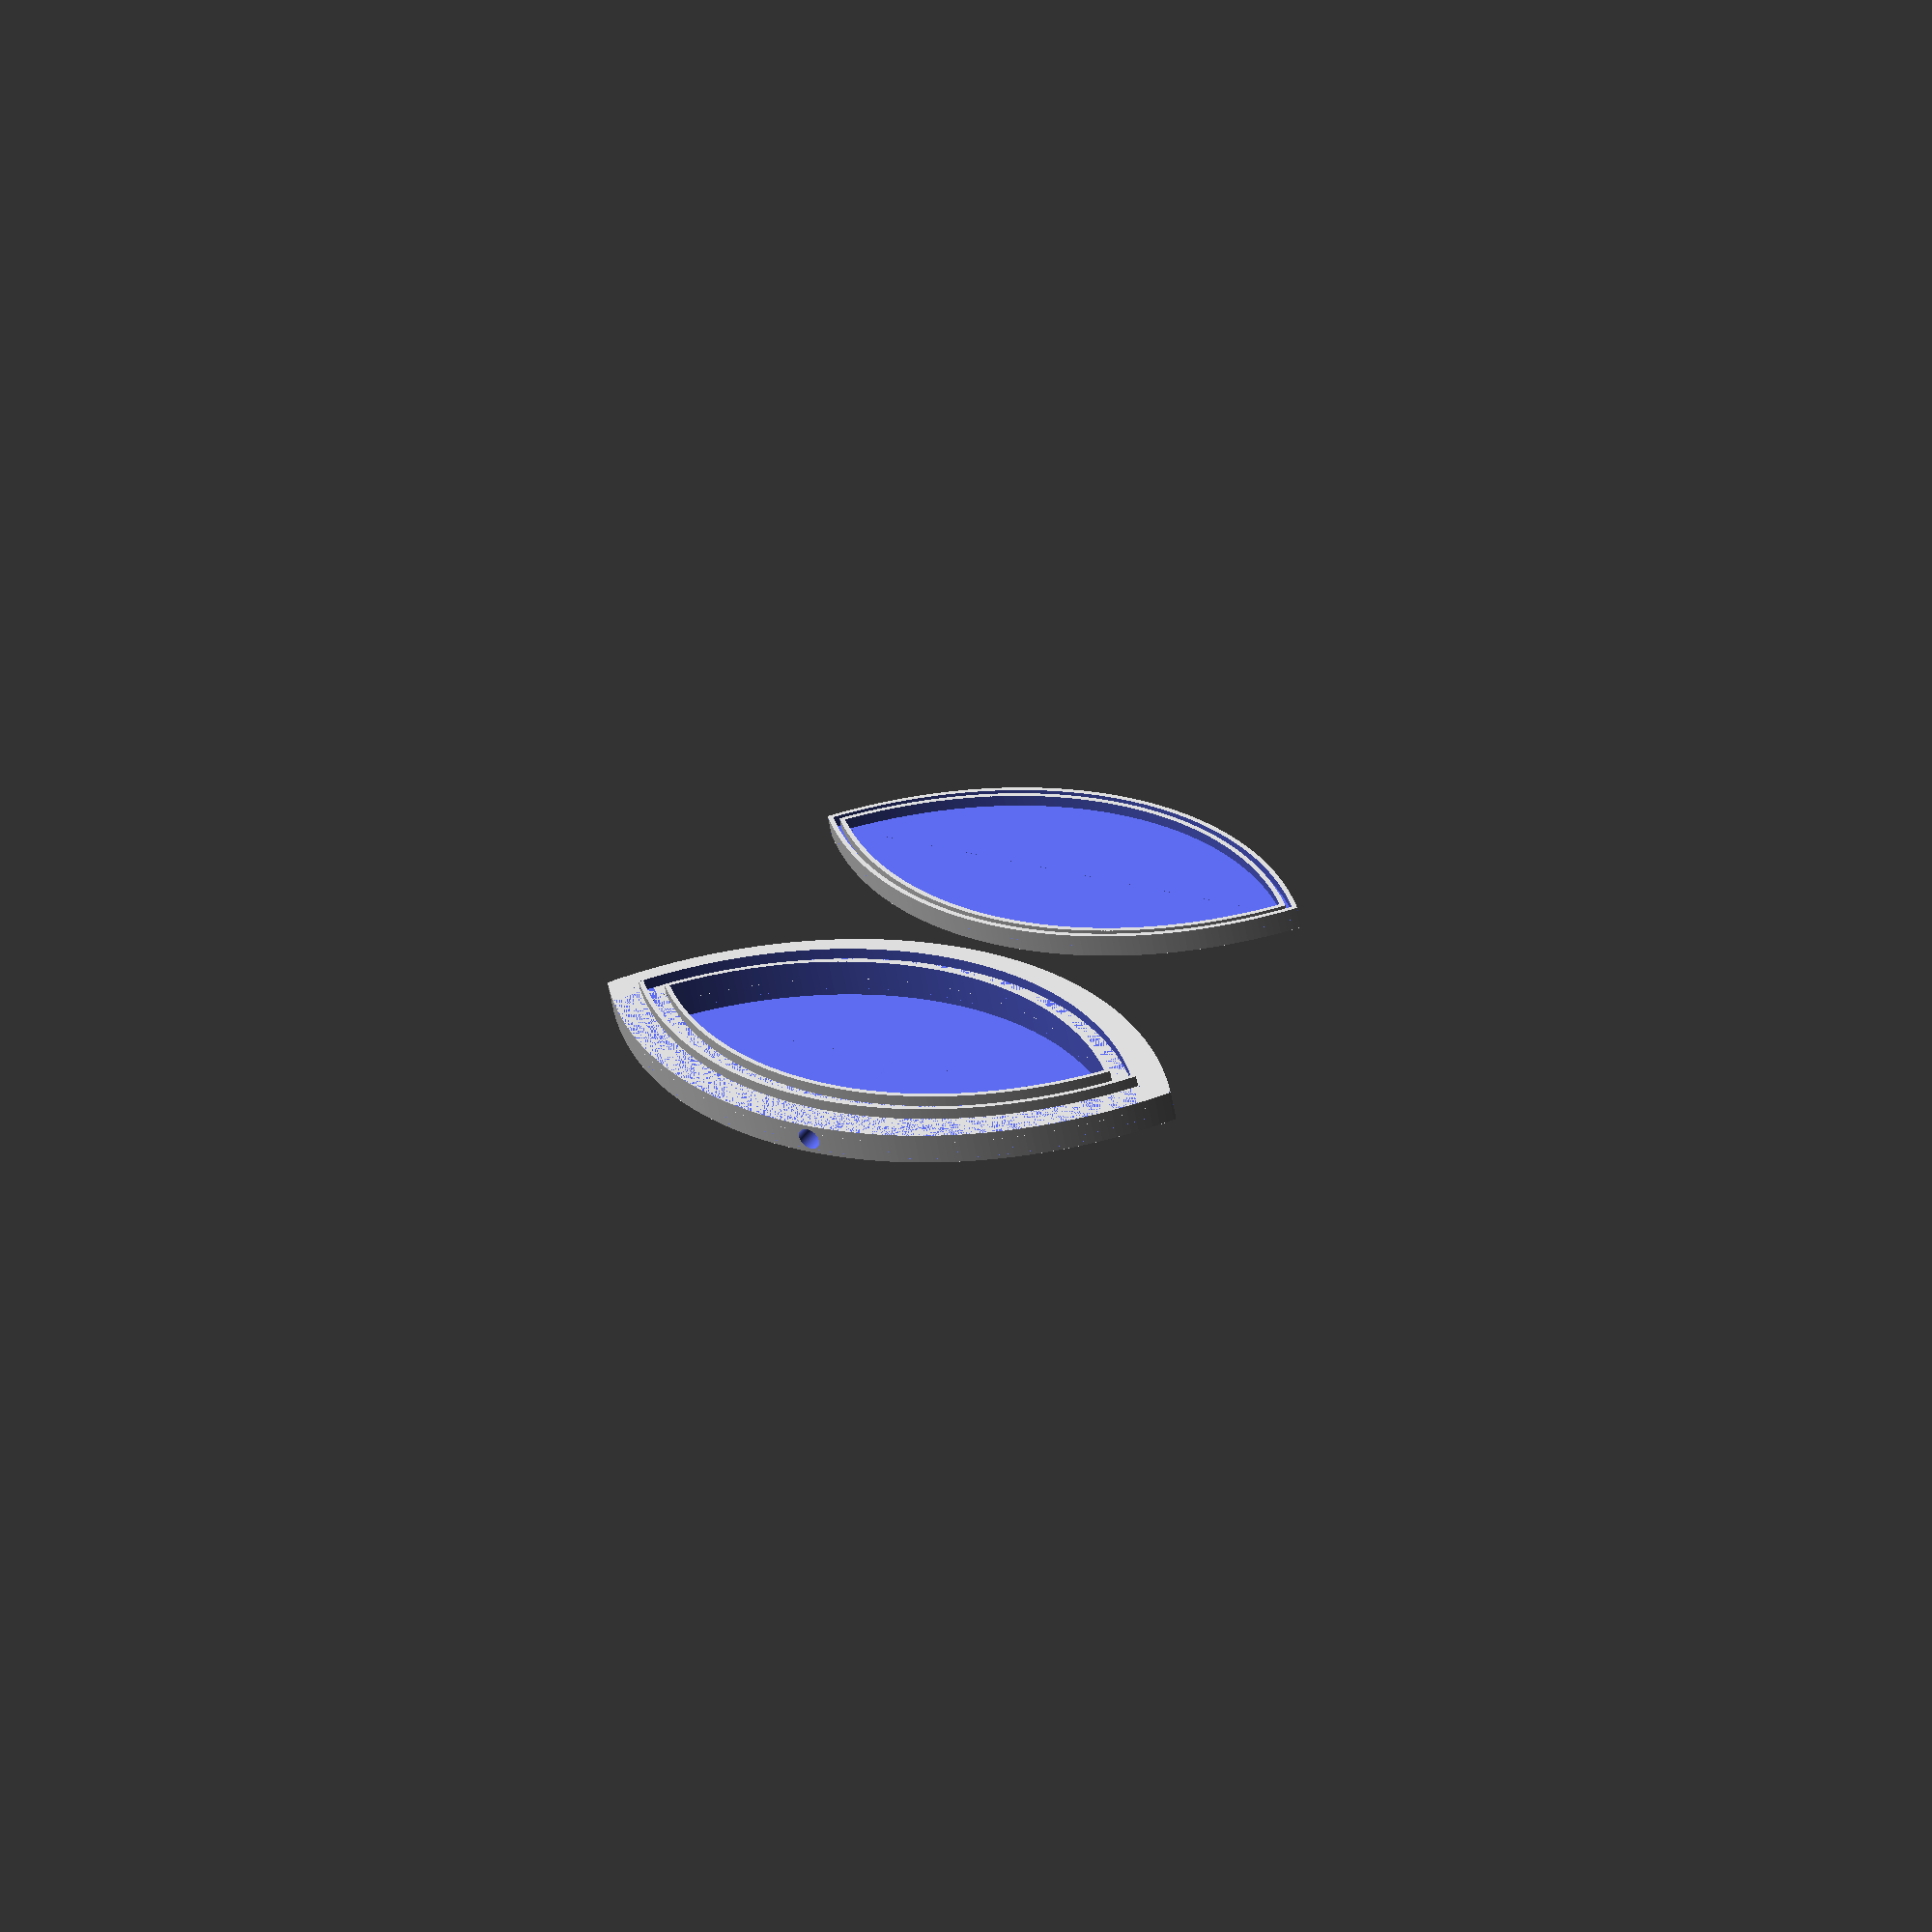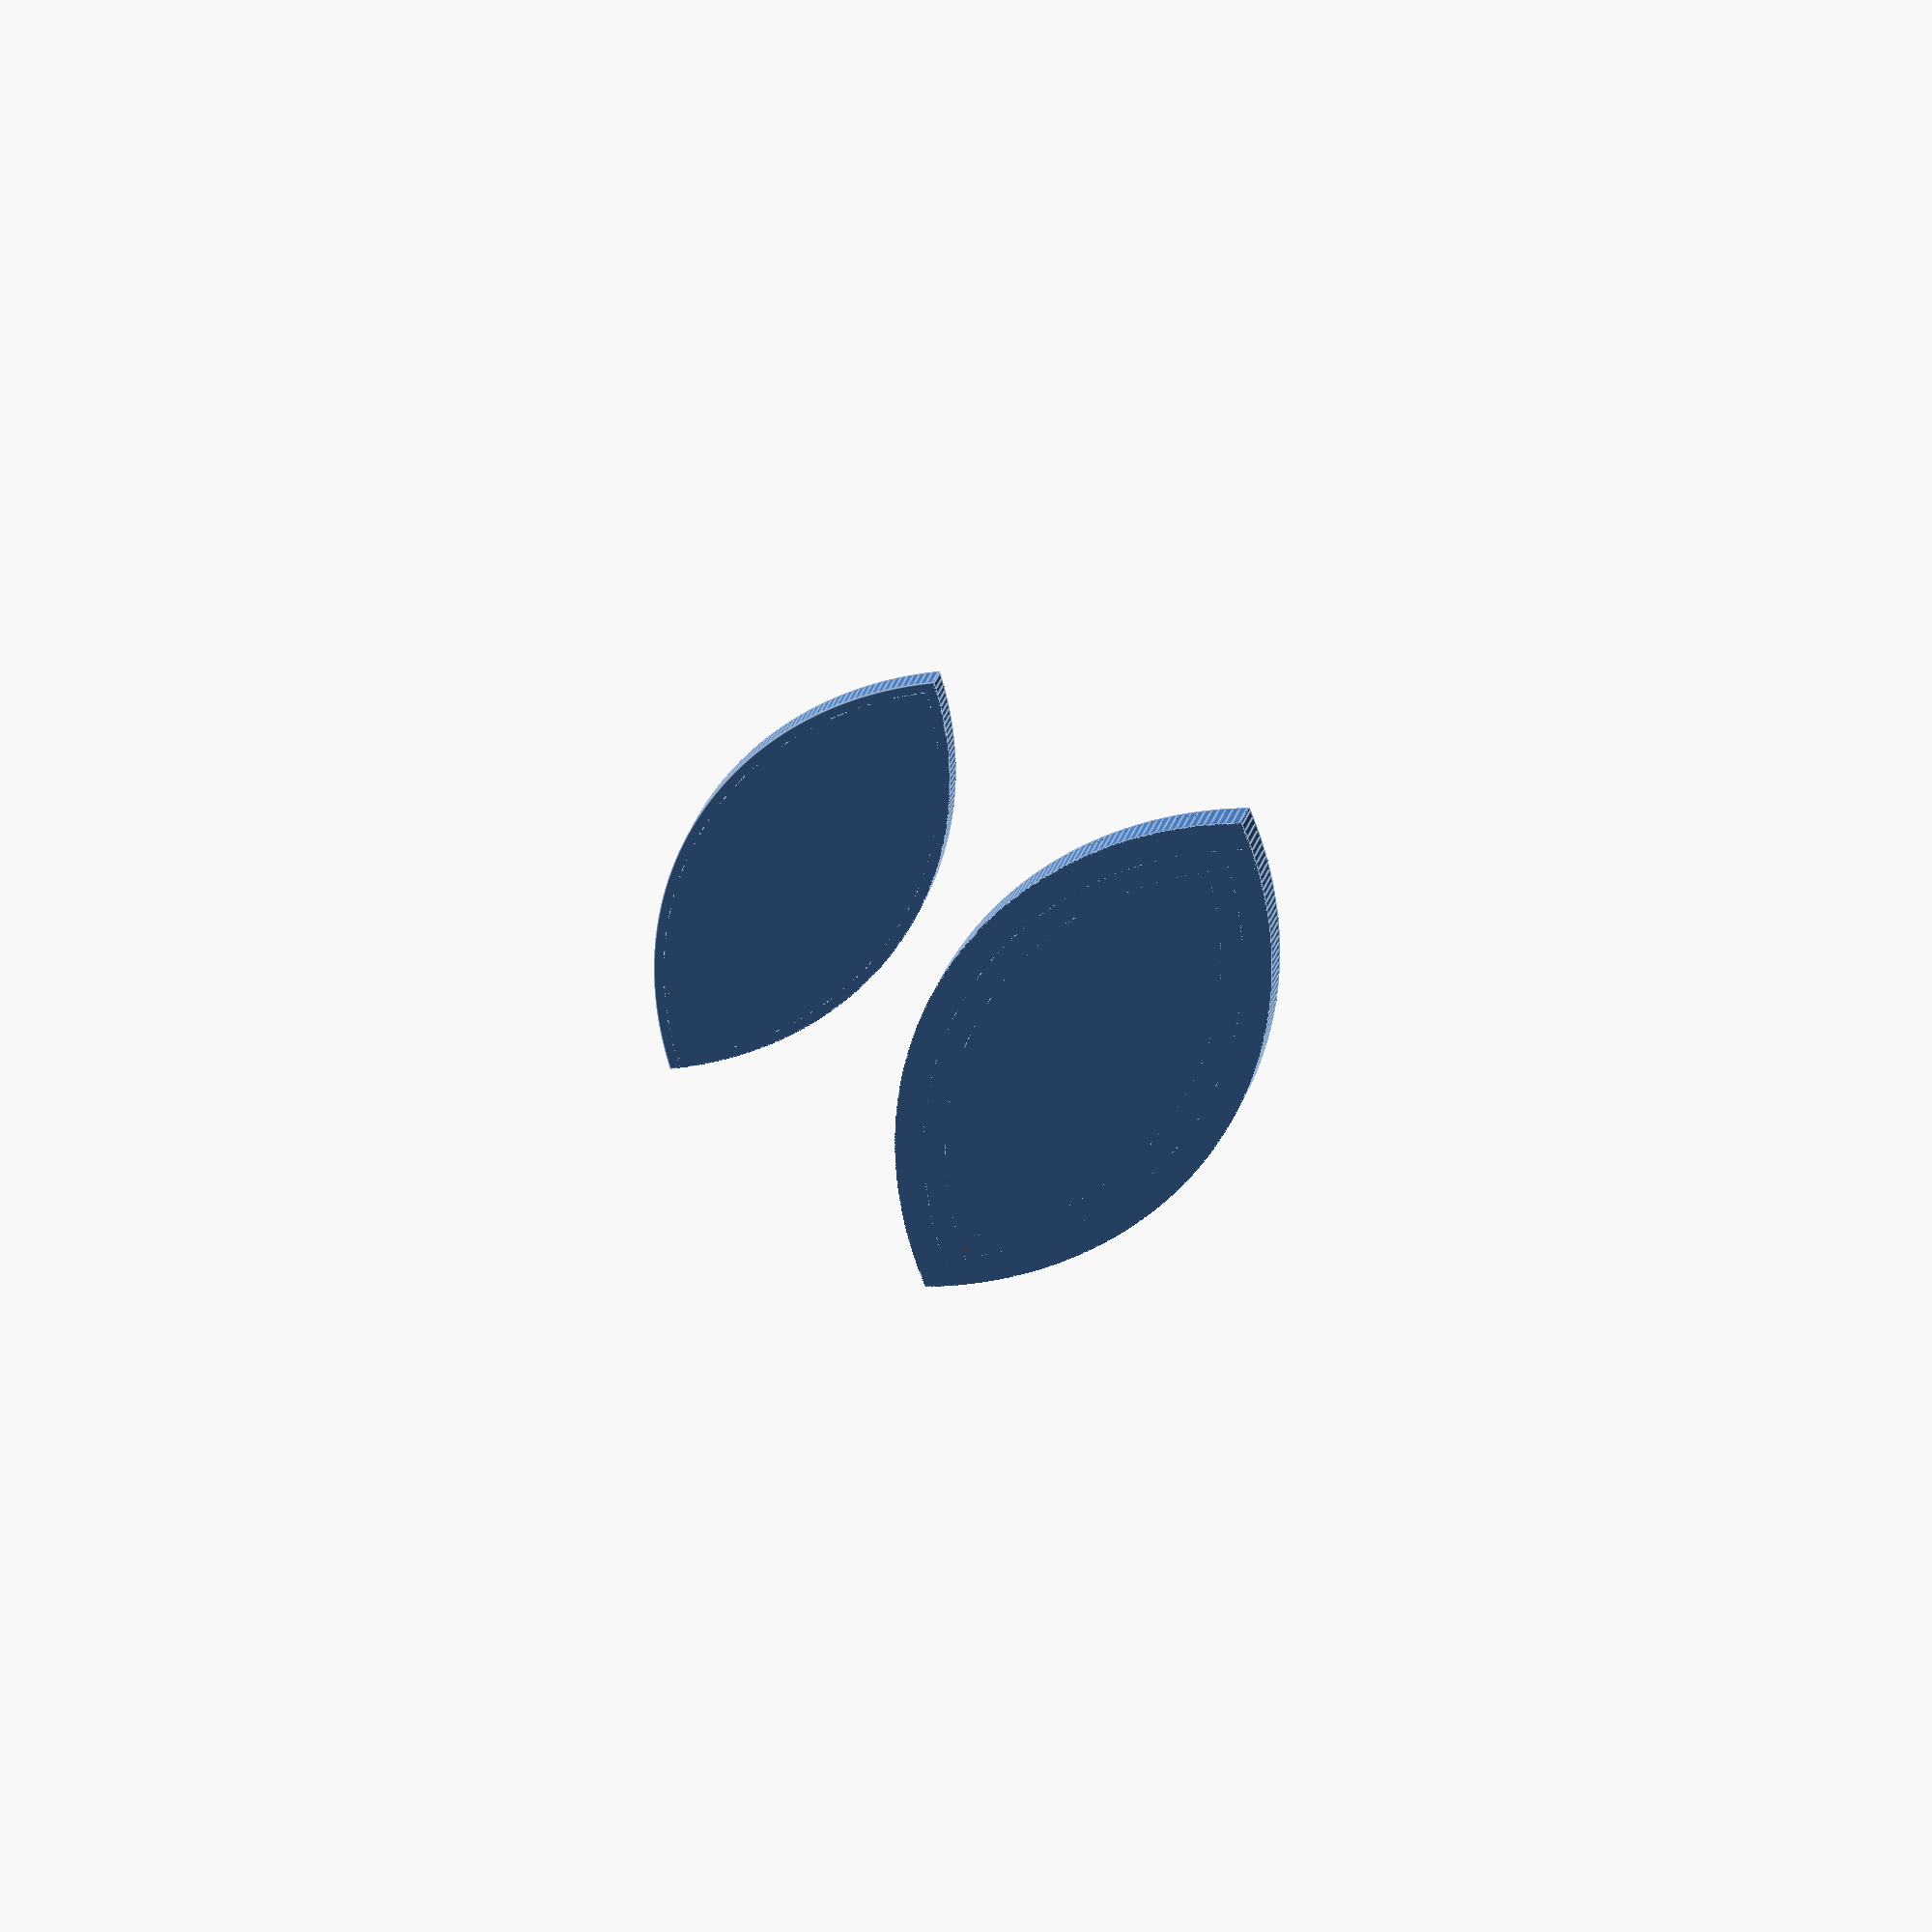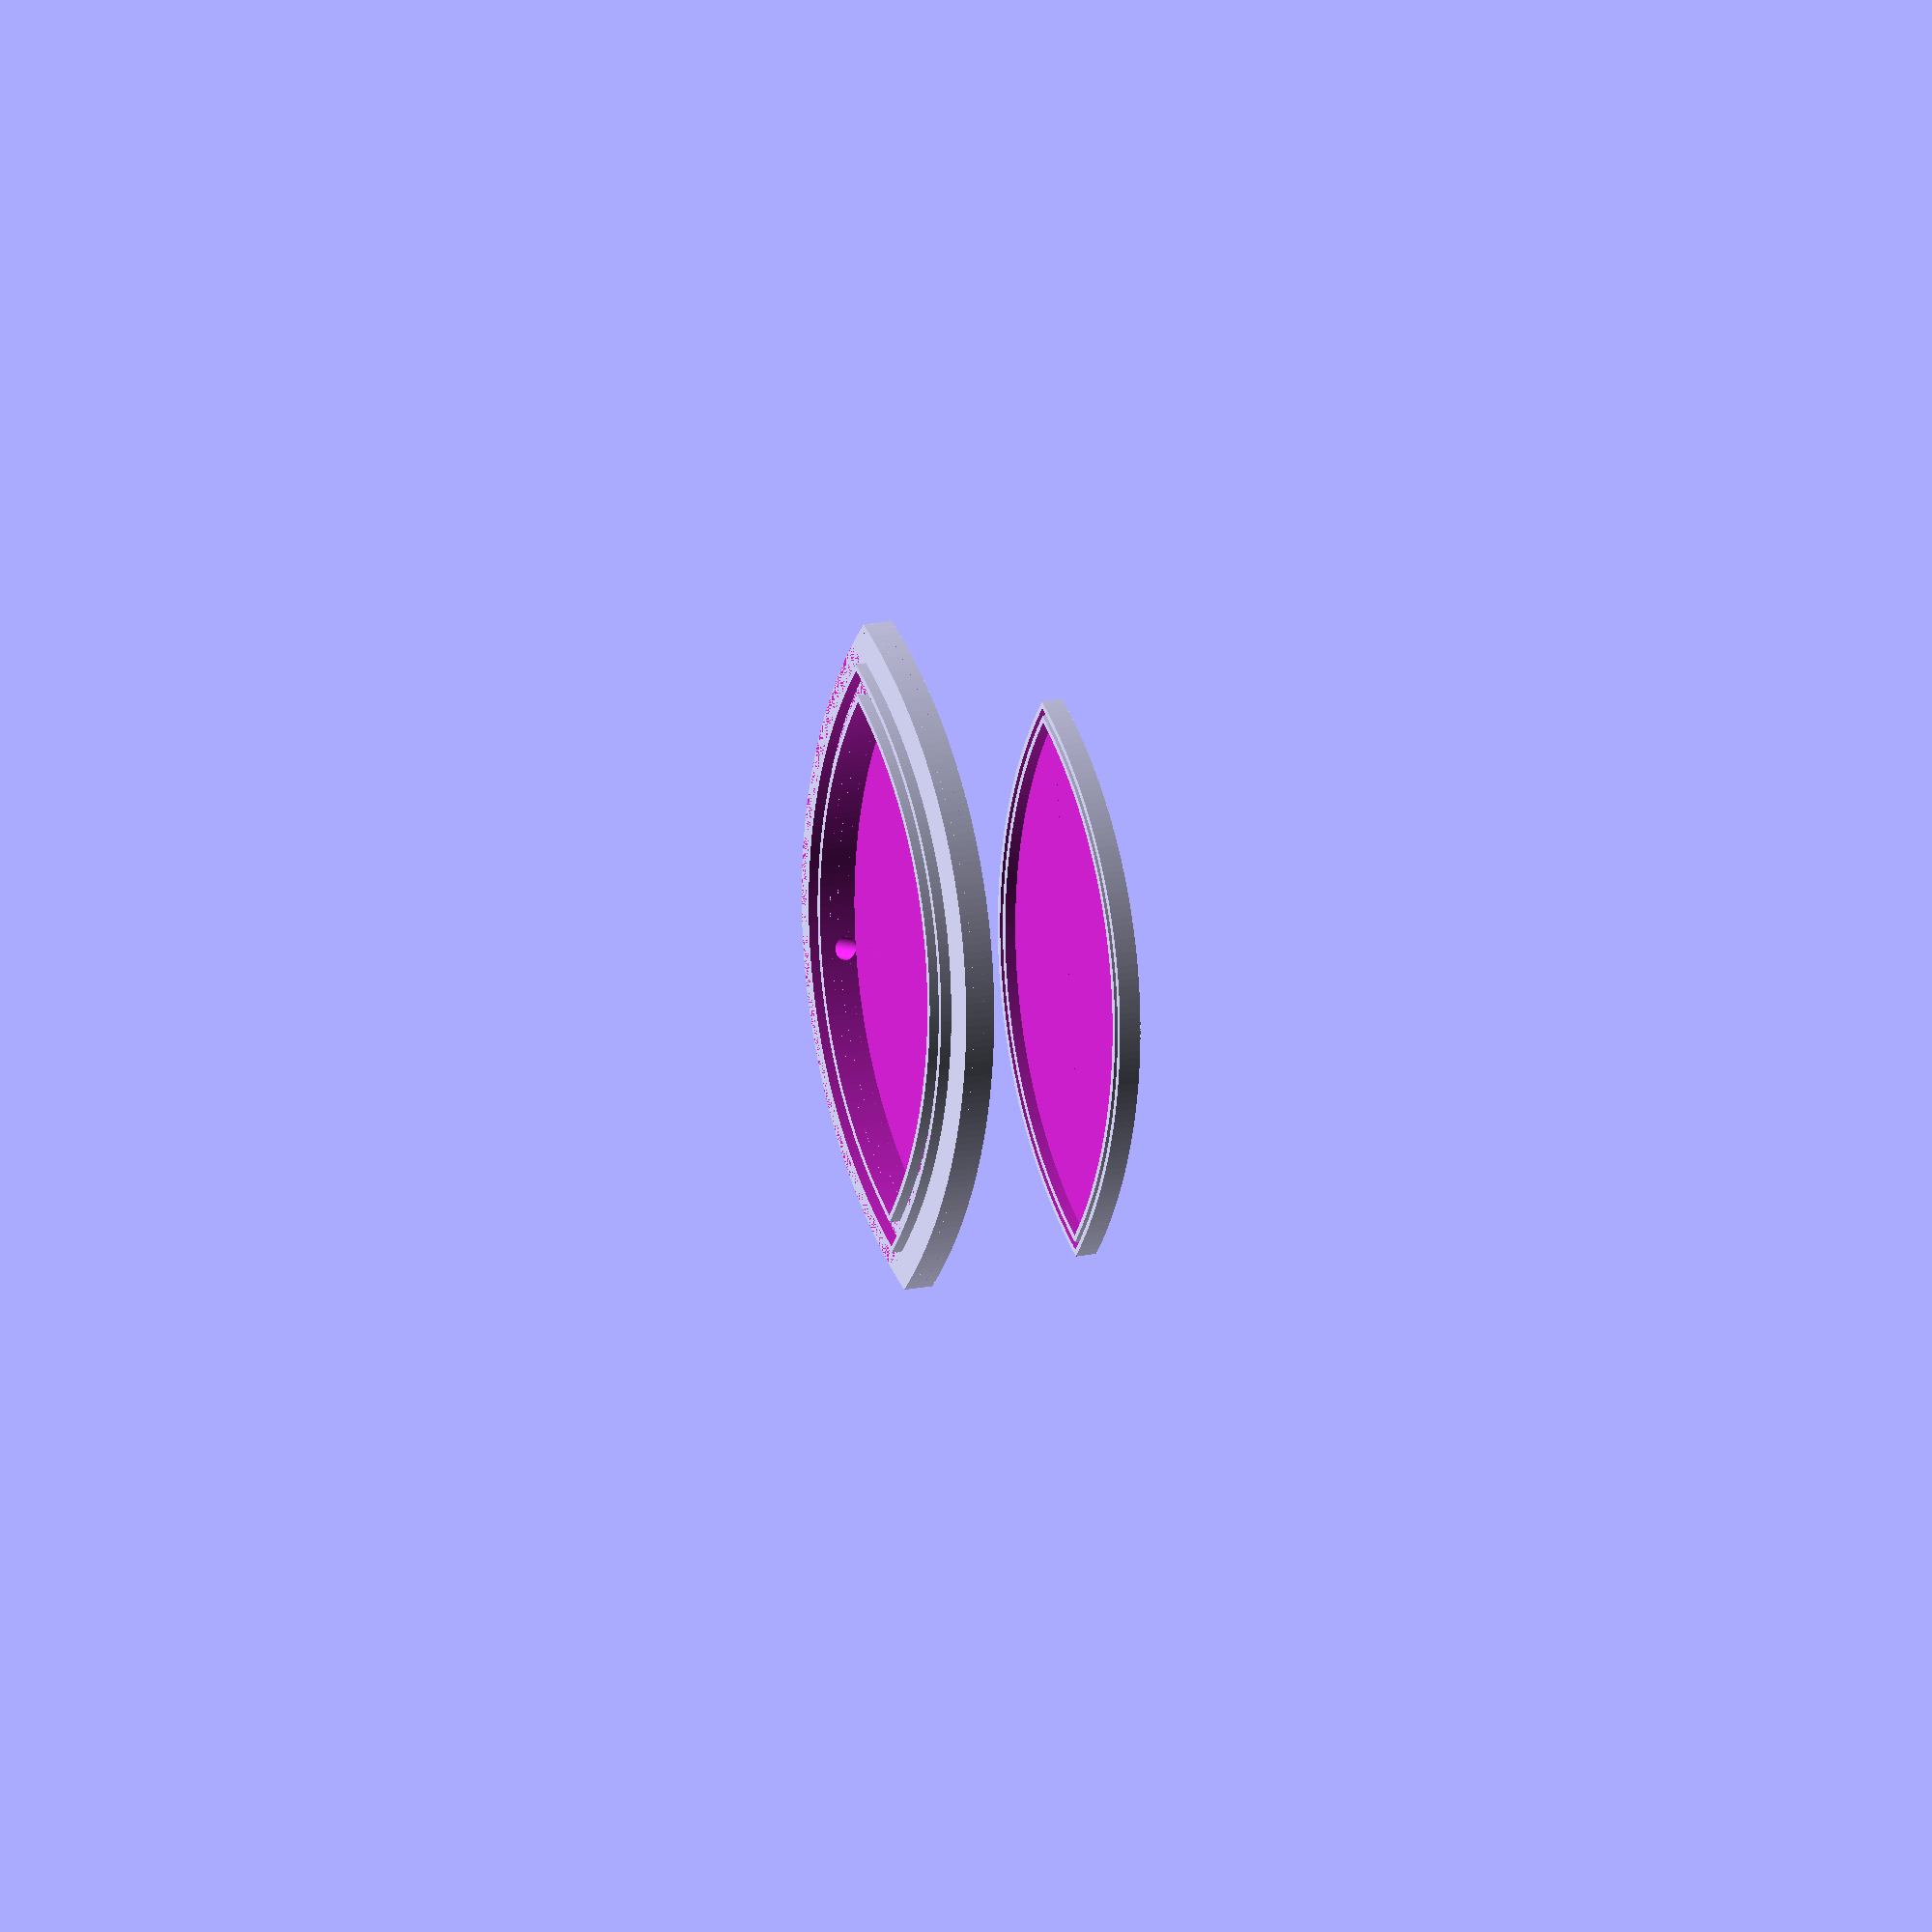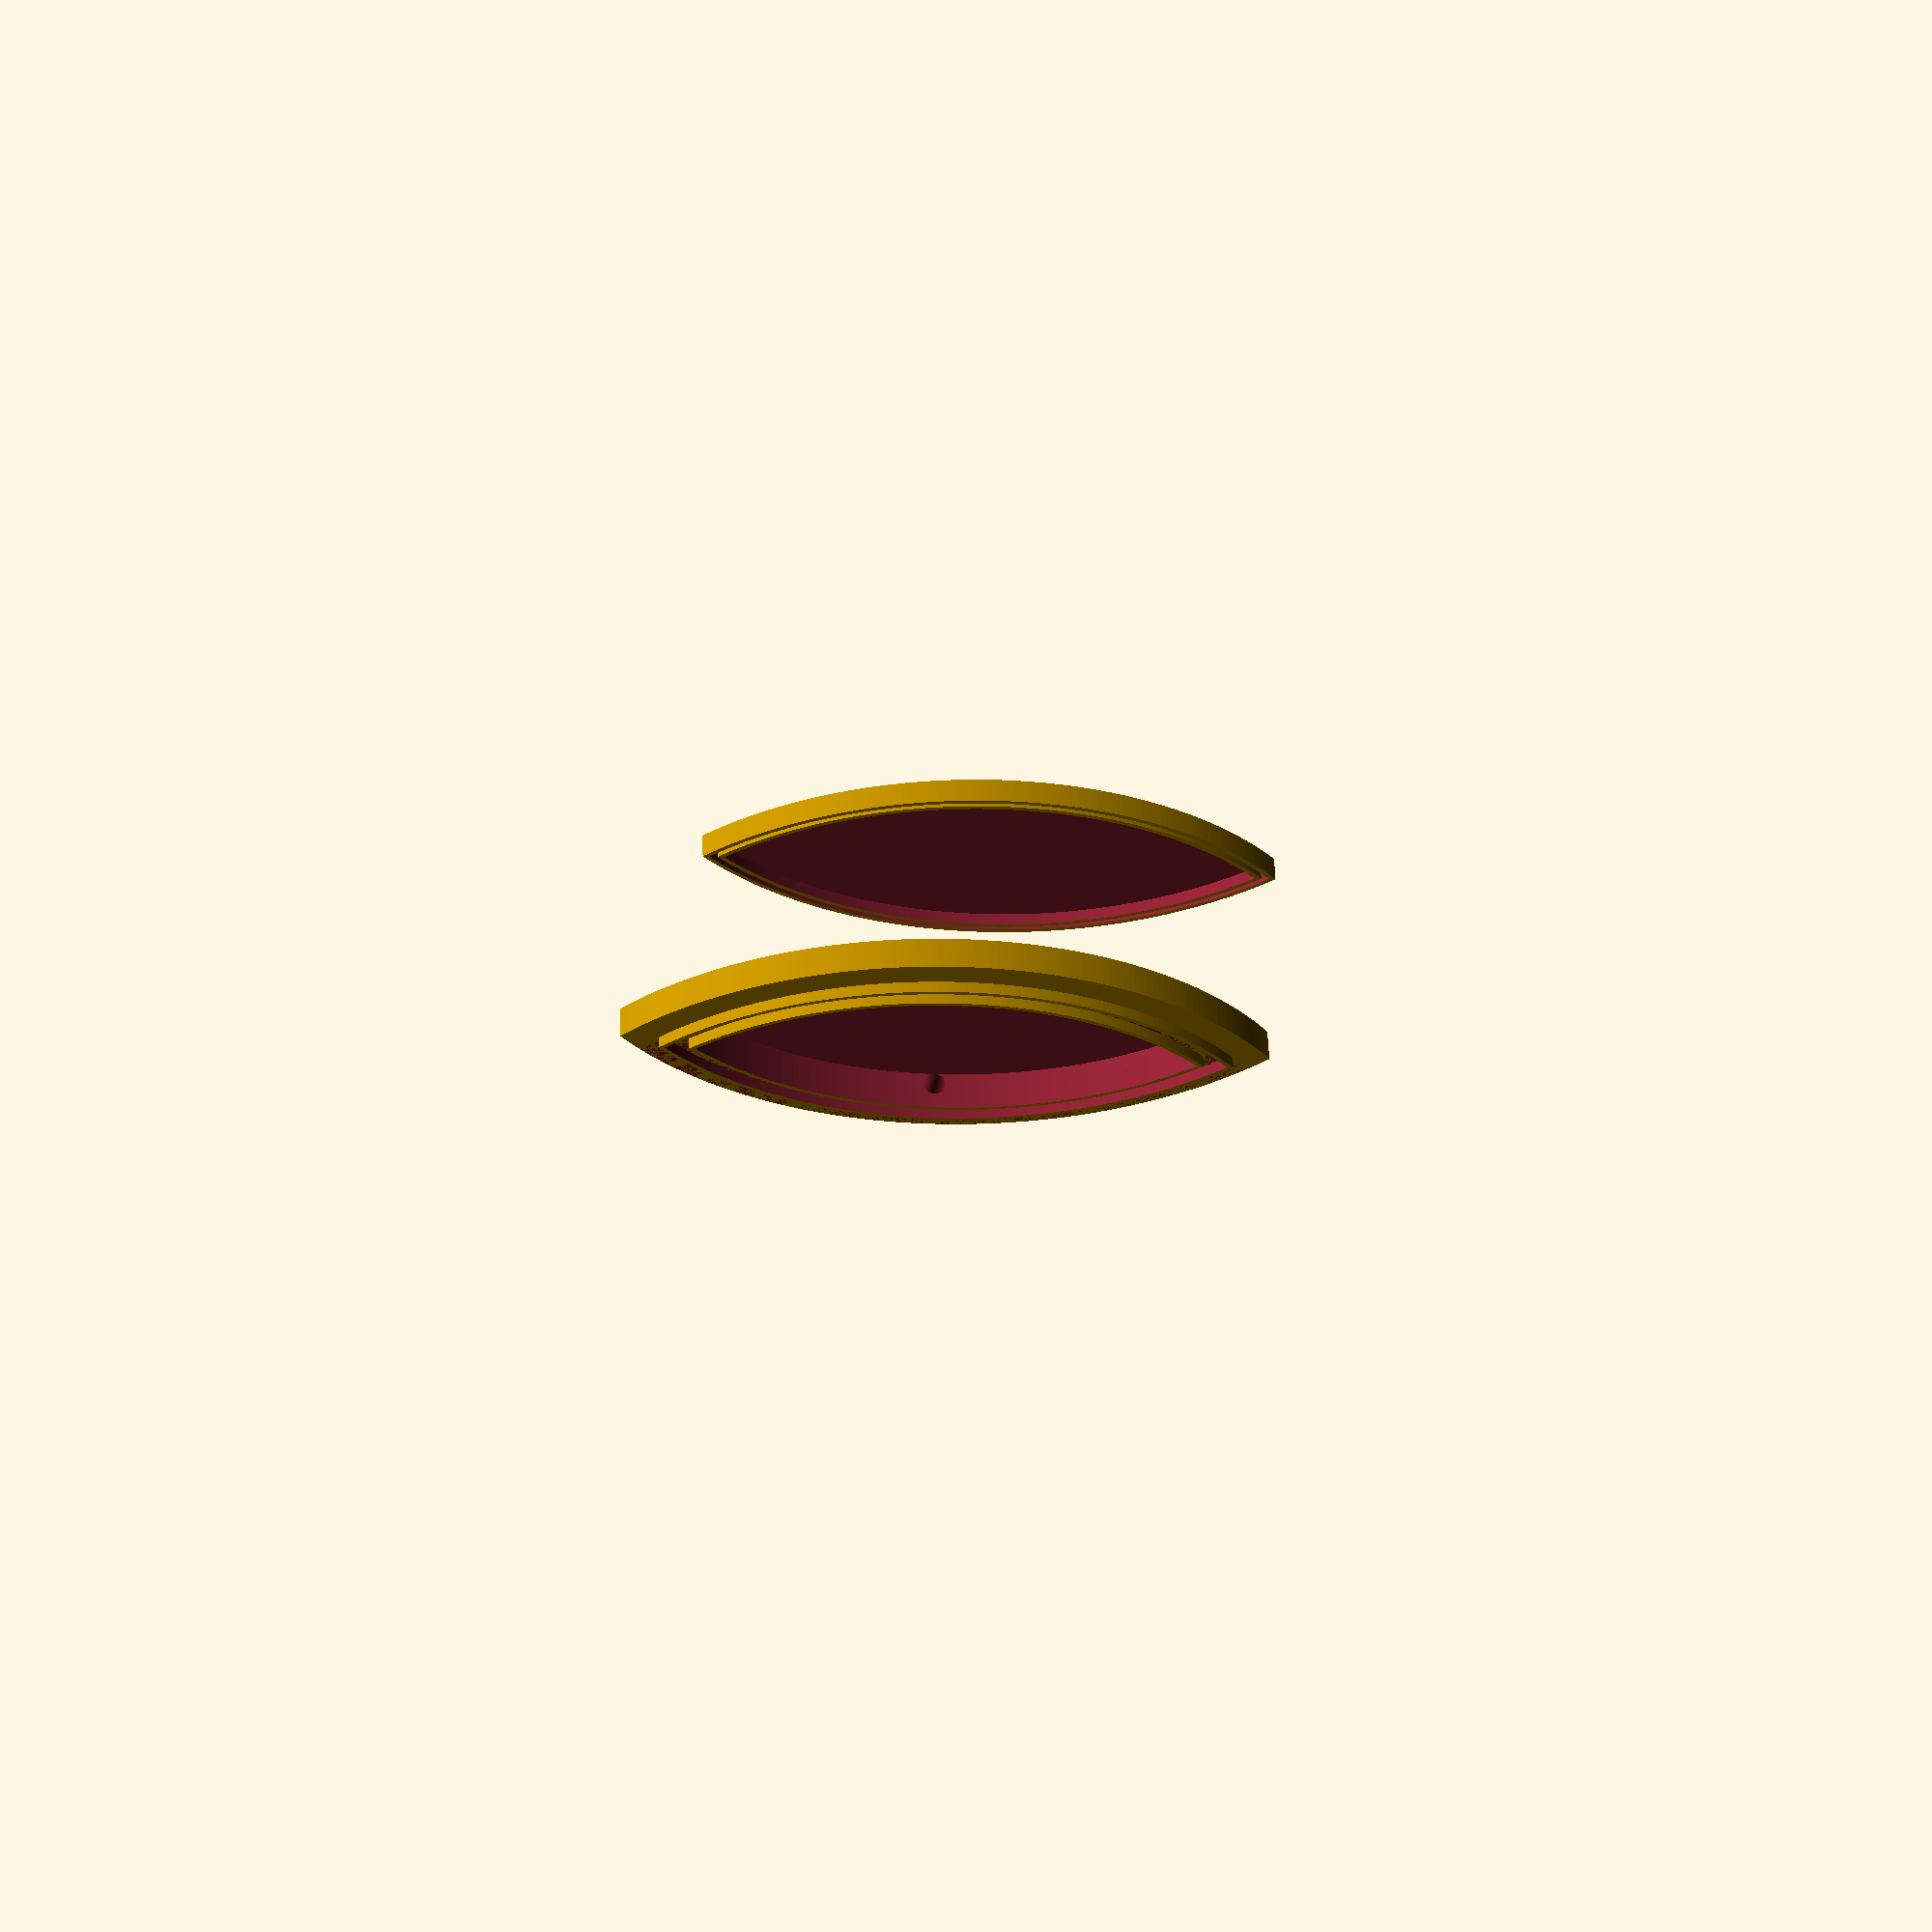
<openscad>
/* [General] */
// The width of the Lithophane
s = 90;
// The depth of the Lithophane
h = 18.5;
// Thickness of the walls holding the Lithophane
walls = 0.8;
// Height of the Lithophane walls
height = 2;

/* [Bottom] */
// Thickness of the bottom part of the Lithophane
thickness = 3;
// Padding of the bottom Part to the cable
bottom = 0.75;
// With of the brim
brim = 5;
// Diameter of the Cable
cableDiameter = 4;
// Cable offset in degrees
cableOffset = 90;

/* [Top] */
// Height of the top part walls
top = 2;
// Thickness of the top part of the Lithophane
thicknessTop = 0.9;

/* [Part] */
// Part to render
part = "both"; // [both, top, bottom]
// Spacing between parts
spacing = 10;

/* [Hidden] */
$fn = 360;
cableRadius = cableDiameter / 2;
rInner = h / 2 + (s * s) / (8 * h);

rOuter = rInner + thickness;
heightTotal = height + bottom * 2 + cableDiameter;

rBrim = rOuter + walls + brim;
rHole = rInner - walls;

rOuterTop = rInner + thicknessTop;
heightTotalTop = height + top;

if(part == "bottom") {
  bottom();
}

else if(part == "top") {
  top();
}

else if(part == "both") {
  bottom();
  
  translate([0, (h + walls) * 2 + thickness + brim + spacing, 0])
    top();
}

module bottom() {
  difference() {
    group() {
      bottomHalf();
      rotate([0, 0, 180])
        bottomHalf();
    }
    
    rotate([0, 90, cableOffset])
      translate([-cableRadius - bottom, 0, -s])
        cylinder(h= s, r=cableRadius);
  }
}

module top() {
  topHalf();
  rotate([0, 0, 180])
    topHalf();
}

module topHalf() {
  translate([0, rInner - h, 0]) {
    difference() {
      segment(top, heightTotalTop, rOuterTop);

      translate([-rBrim - 1, -rInner + h, -1])
        cube([(rBrim + 1) * 2, (rBrim + 1) * 2, heightTotalTop + 2]);
    }
  }
}

module bottomHalf() {
  translate([0, rInner - h, 0]) {
    difference() {
      segment(bottom * 2 + cableDiameter, heightTotal, rOuter);

      translate([-rBrim - 1, -rInner + h, -1])
        cube([(rBrim + 1) * 2, (rBrim + 1) * 2, heightTotal + 2]);
      
      hole();
    }
  }
  
  brim();
}

module segment(height, heightTotal, rOuter) {
  difference() {
    cylinder(r = rInner, h = heightTotal);

    translate([0, 0, -1])
      cylinder(r = rInner - walls, h = heightTotal + 2);
  }

  difference() {
    group() {
      cylinder(r = rOuter + walls, h = heightTotal);
    }

    translate([0, 0, height])
      cylinder(r = rOuter, h = heightTotal + 2);
  }
}

module hole() {
  translate([0, 0, bottom])
    cylinder(r = rHole, h = heightTotal + 2);
}

module brim() {
  translate([0, rInner - h, 0]) {
    difference() {
      cylinder(r = rBrim, h = bottom * 2 + cableDiameter);

      translate([-rBrim - 1, -rInner + h, -1])
        cube([(rBrim + 1) * 2, (rBrim + 1) * 2, heightTotal + 2]);

      hole();
    }
  }
}
</openscad>
<views>
elev=236.5 azim=211.5 roll=169.9 proj=o view=solid
elev=329.9 azim=60.8 roll=195.2 proj=o view=edges
elev=167.5 azim=263.1 roll=120.3 proj=o view=wireframe
elev=120.8 azim=187.5 roll=182.0 proj=p view=wireframe
</views>
